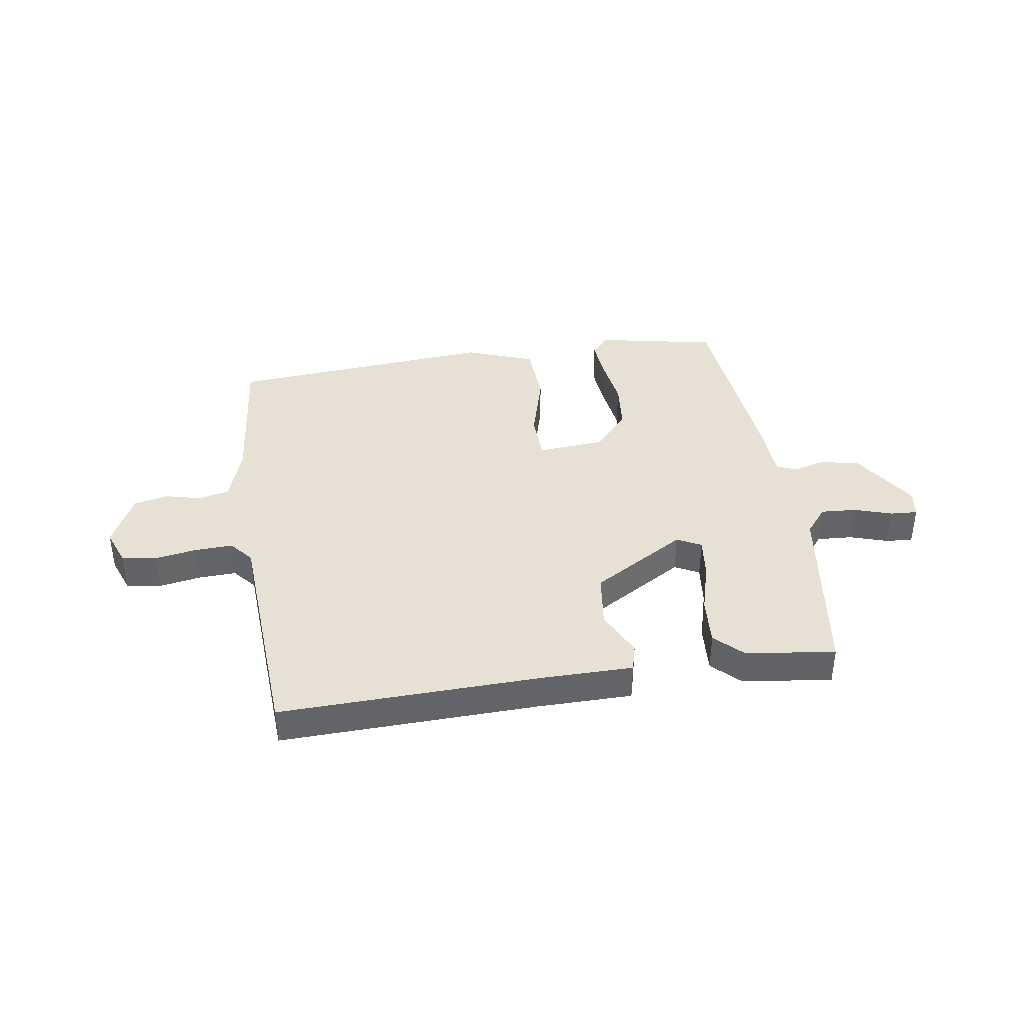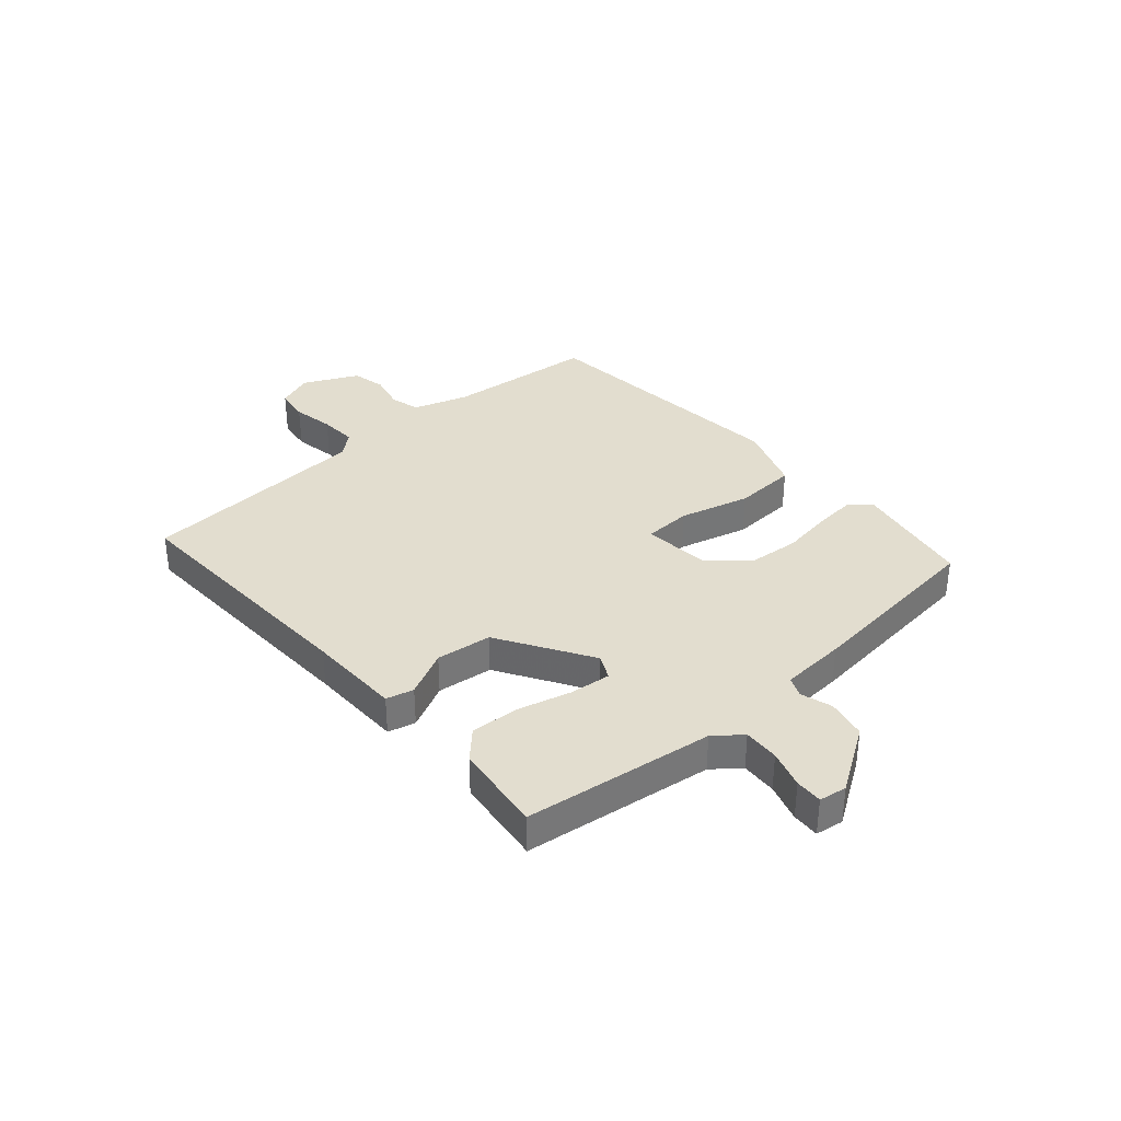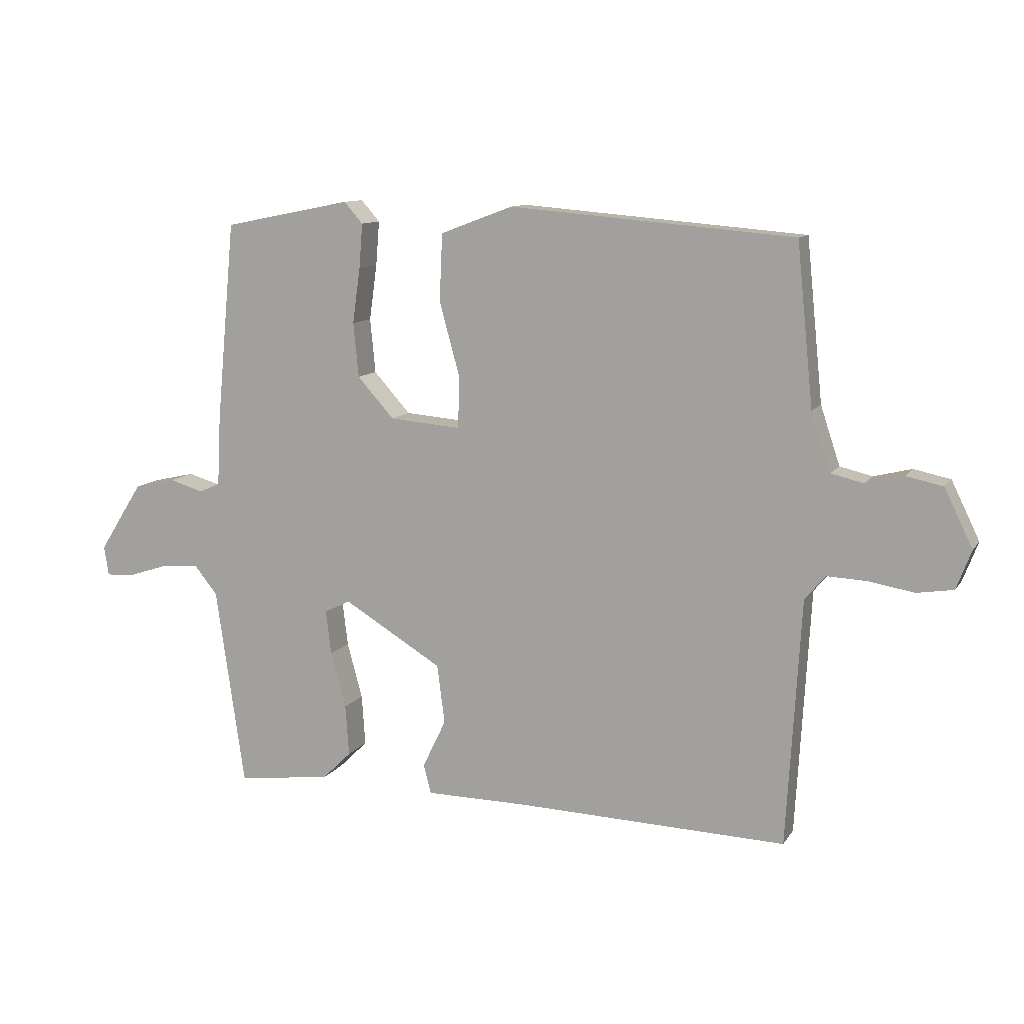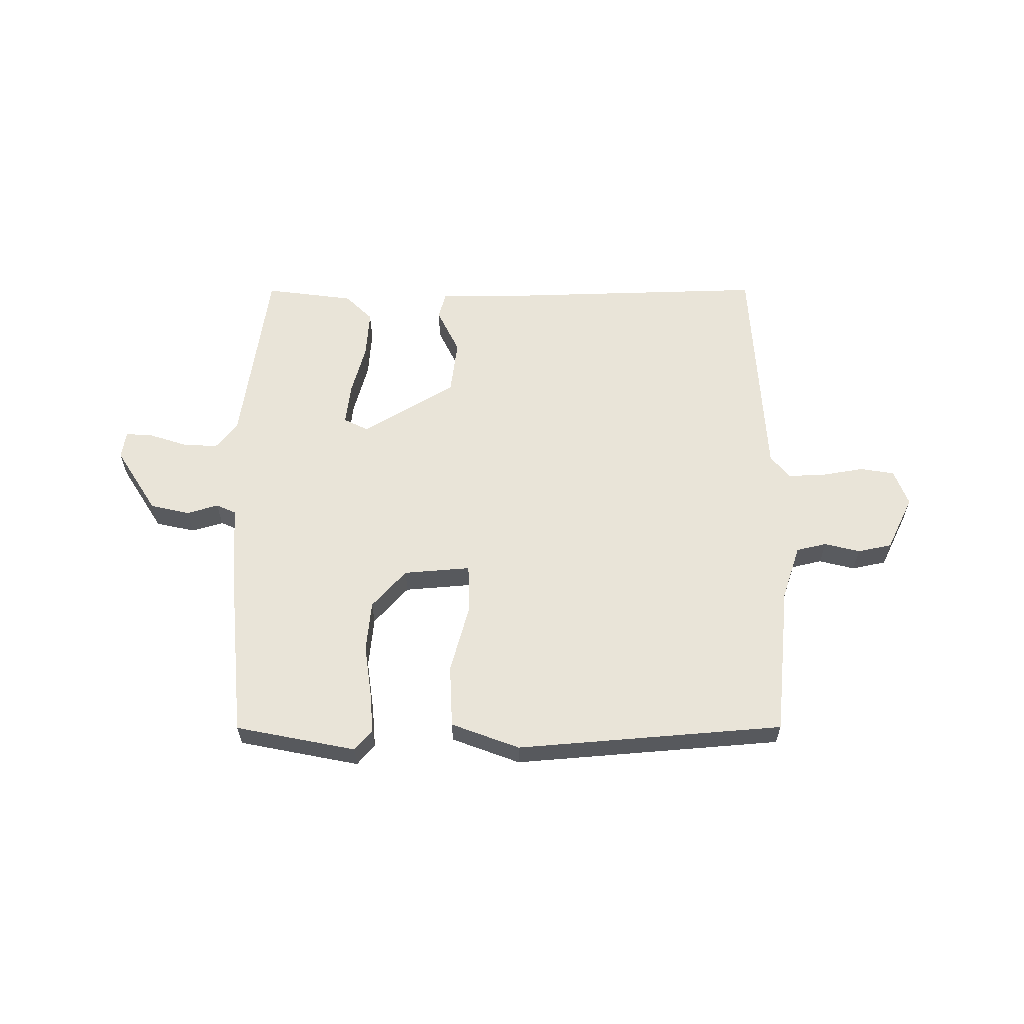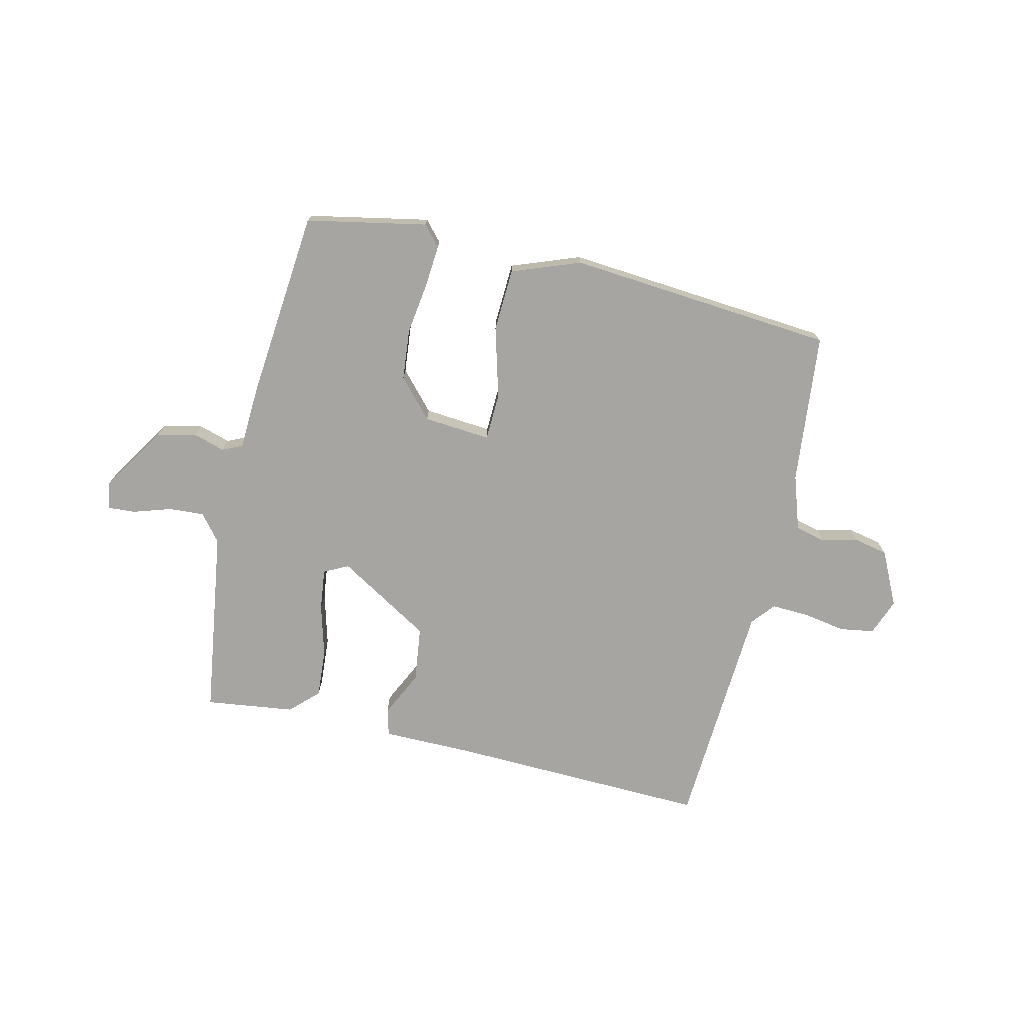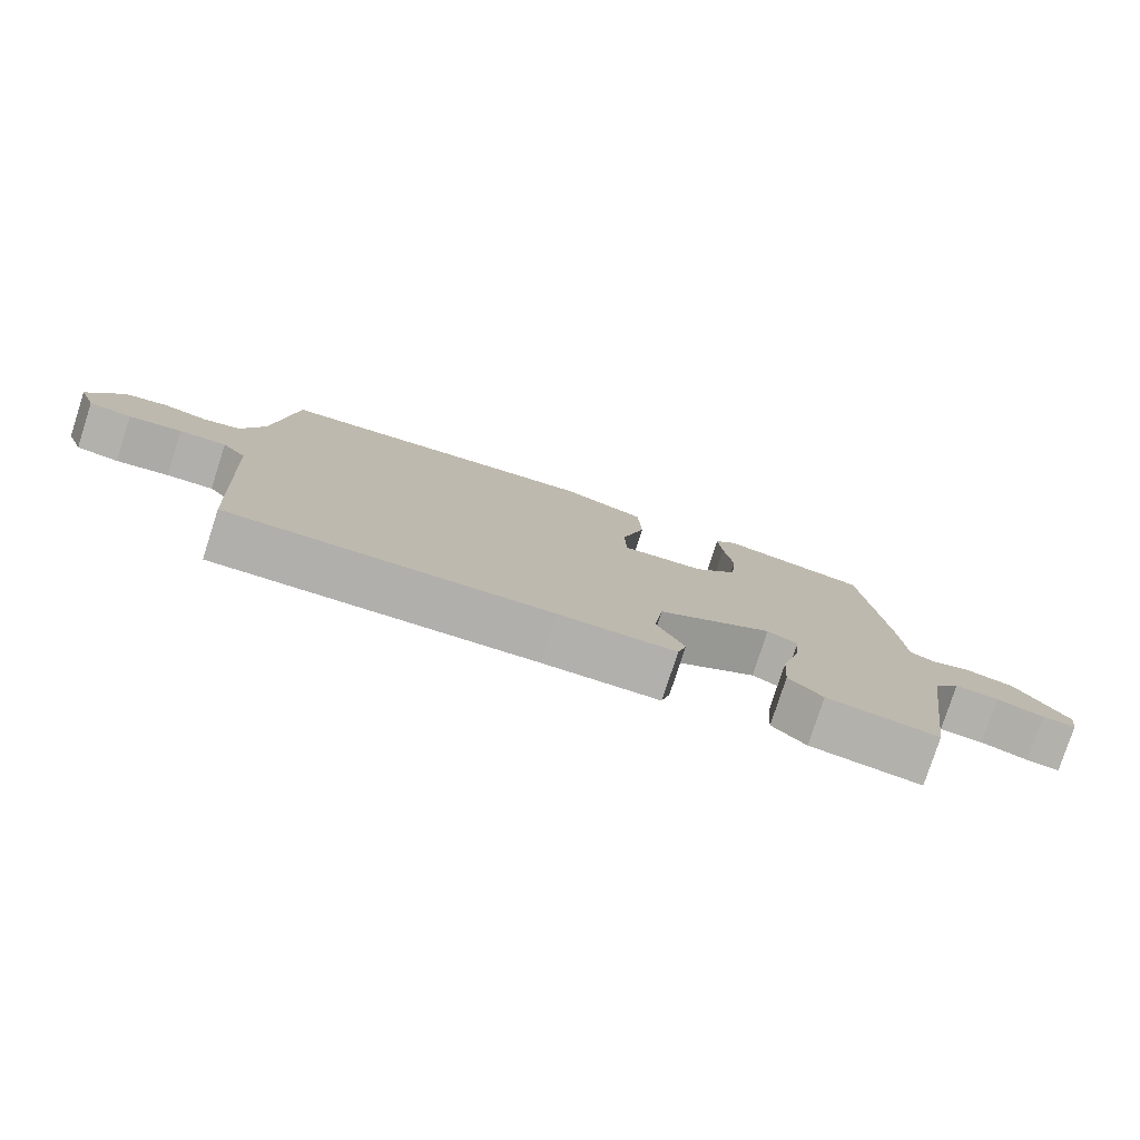
<metadata>
{"format":"obj","ext":"obj","renderer":"f3d","projection":"perspective","resolution":1024,"background":"white","views":[{"elev":39.2,"azim":171.3,"up":"+Y"},{"elev":35.0,"azim":-131.8,"up":"+Y"},{"elev":10.9,"azim":20.5,"up":"+Z"},{"elev":59.9,"azim":-0.1,"up":"+Y"},{"elev":-73.6,"azim":-13.2,"up":"+Y"},{"elev":-78.7,"azim":162.1,"up":"+Z"}]}
</metadata>
<code>
v 0.5 0.07 0.5
v 0.528 0.07 0.227
v 0.561 0.07 0.128
v 0.616 0.07 0.115
v 0.68 0.07 0.131
v 0.742 0.07 0.118
v 0.79 0.07 0.02
v 0.765 0.07 -0.046
v 0.703 0.07 -0.056
v 0.627 0.07 -0.043
v 0.559 0.07 -0.04
v 0.524 0.07 -0.082
v 0.5 0.07 -0.5
v 0.037 0.07 -0.486
v -0.133 0.07 -0.485
v -0.146 0.07 -0.436
v -0.106 0.07 -0.353
v -0.119 0.07 -0.253
v -0.287 0.07 -0.152
v -0.331 0.07 -0.174
v -0.322 0.07 -0.249
v -0.296 0.07 -0.344
v -0.29 0.07 -0.431
v -0.339 0.07 -0.479
v -0.5 0.07 -0.5
v -0.549 0.07 -0.16
v -0.588 0.07 -0.112
v -0.652 0.07 -0.116
v -0.72 0.07 -0.138
v -0.769 0.07 -0.141
v -0.777 0.07 -0.091
v -0.702 0.07 0.027
v -0.631 0.07 0.043
v -0.574 0.07 0.026
v -0.538 0.07 0.042
v -0.532 0.07 0.16
v -0.5 0.07 0.5
v -0.283 0.07 0.543
v -0.251 0.07 0.507
v -0.257 0.07 0.432
v -0.27 0.07 0.338
v -0.261 0.07 0.246
v -0.199 0.07 0.177
v -0.078 0.07 0.167
v -0.075 0.07 0.253
v -0.11 0.07 0.38
v -0.105 0.07 0.494
v 0.018 0.07 0.54
v 0.5 0 0.5
v 0.528 0 0.227
v 0.561 0 0.128
v 0.616 0 0.115
v 0.68 0 0.131
v 0.742 0 0.118
v 0.79 0 0.02
v 0.765 0 -0.046
v 0.703 0 -0.056
v 0.627 0 -0.043
v 0.559 0 -0.04
v 0.524 0 -0.082
v 0.5 0 -0.5
v 0.037 0 -0.486
v -0.133 0 -0.485
v -0.146 0 -0.436
v -0.106 0 -0.353
v -0.119 0 -0.253
v -0.287 0 -0.152
v -0.331 0 -0.174
v -0.322 0 -0.249
v -0.296 0 -0.344
v -0.29 0 -0.431
v -0.339 0 -0.479
v -0.5 0 -0.5
v -0.549 0 -0.16
v -0.588 0 -0.112
v -0.652 0 -0.116
v -0.72 0 -0.138
v -0.769 0 -0.141
v -0.777 0 -0.091
v -0.702 0 0.027
v -0.631 0 0.043
v -0.574 0 0.026
v -0.538 0 0.042
v -0.532 0 0.16
v -0.5 0 0.5
v -0.283 0 0.543
v -0.251 0 0.507
v -0.257 0 0.432
v -0.27 0 0.338
v -0.261 0 0.246
v -0.199 0 0.177
v -0.078 0 0.167
v -0.075 0 0.253
v -0.11 0 0.38
v -0.105 0 0.494
v 0.018 0 0.54
f 48 1 2
f 47 48 2
f 46 47 2
f 45 46 2
f 44 45 2 3
f 39 40 41
f 38 39 41
f 37 38 41
f 36 37 41
f 35 36 41
f 35 41 42
f 32 33 34
f 31 32 34
f 30 31 34
f 29 30 34
f 28 29 34
f 27 28 34 35
f 35 42 43
f 27 35 43
f 26 27 43
f 24 25 26
f 23 24 26
f 22 23 26
f 21 22 26
f 14 15 16 17
f 14 17 18
f 13 14 18
f 12 13 18
f 11 12 18 19
f 8 9 10
f 7 8 10
f 6 7 10
f 5 6 10
f 4 5 10
f 4 10 11
f 3 4 11
f 44 3 11
f 43 44 11 19
f 26 43 19 20
f 20 21 26
f 50 49 96
f 50 96 95
f 50 95 94
f 50 94 93
f 51 50 93 92
f 89 88 87
f 89 87 86
f 89 86 85
f 89 85 84
f 89 84 83
f 90 89 83
f 82 81 80
f 82 80 79
f 82 79 78
f 82 78 77
f 82 77 76
f 83 82 76 75
f 91 90 83
f 91 83 75
f 91 75 74
f 74 73 72
f 74 72 71
f 74 71 70
f 74 70 69
f 65 64 63 62
f 66 65 62
f 66 62 61
f 66 61 60
f 67 66 60 59
f 58 57 56
f 58 56 55
f 58 55 54
f 58 54 53
f 58 53 52
f 59 58 52
f 59 52 51
f 59 51 92
f 67 59 92 91
f 68 67 91 74
f 74 69 68
f 1 49 50 2
f 2 50 51 3
f 3 51 52 4
f 4 52 53 5
f 5 53 54 6
f 6 54 55 7
f 7 55 56 8
f 8 56 57 9
f 9 57 58 10
f 10 58 59 11
f 11 59 60 12
f 12 60 61 13
f 13 61 62 14
f 14 62 63 15
f 15 63 64 16
f 16 64 65 17
f 17 65 66 18
f 18 66 67 19
f 19 67 68 20
f 20 68 69 21
f 21 69 70 22
f 22 70 71 23
f 23 71 72 24
f 24 72 73 25
f 25 73 74 26
f 26 74 75 27
f 27 75 76 28
f 28 76 77 29
f 29 77 78 30
f 30 78 79 31
f 31 79 80 32
f 32 80 81 33
f 33 81 82 34
f 34 82 83 35
f 35 83 84 36
f 36 84 85 37
f 37 85 86 38
f 38 86 87 39
f 39 87 88 40
f 40 88 89 41
f 41 89 90 42
f 42 90 91 43
f 43 91 92 44
f 44 92 93 45
f 45 93 94 46
f 46 94 95 47
f 47 95 96 48
f 48 96 49 1

</code>
